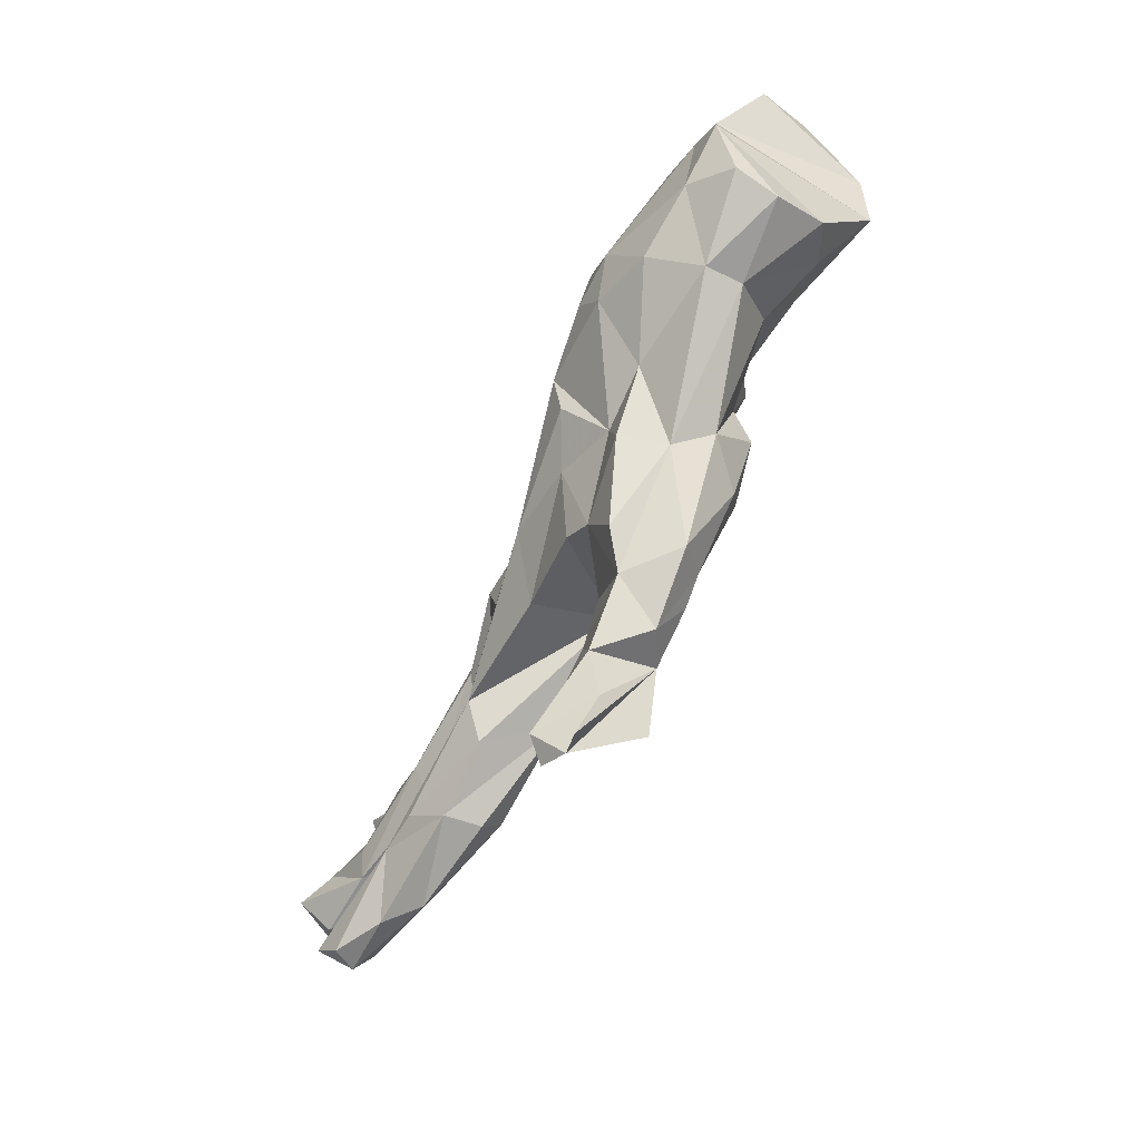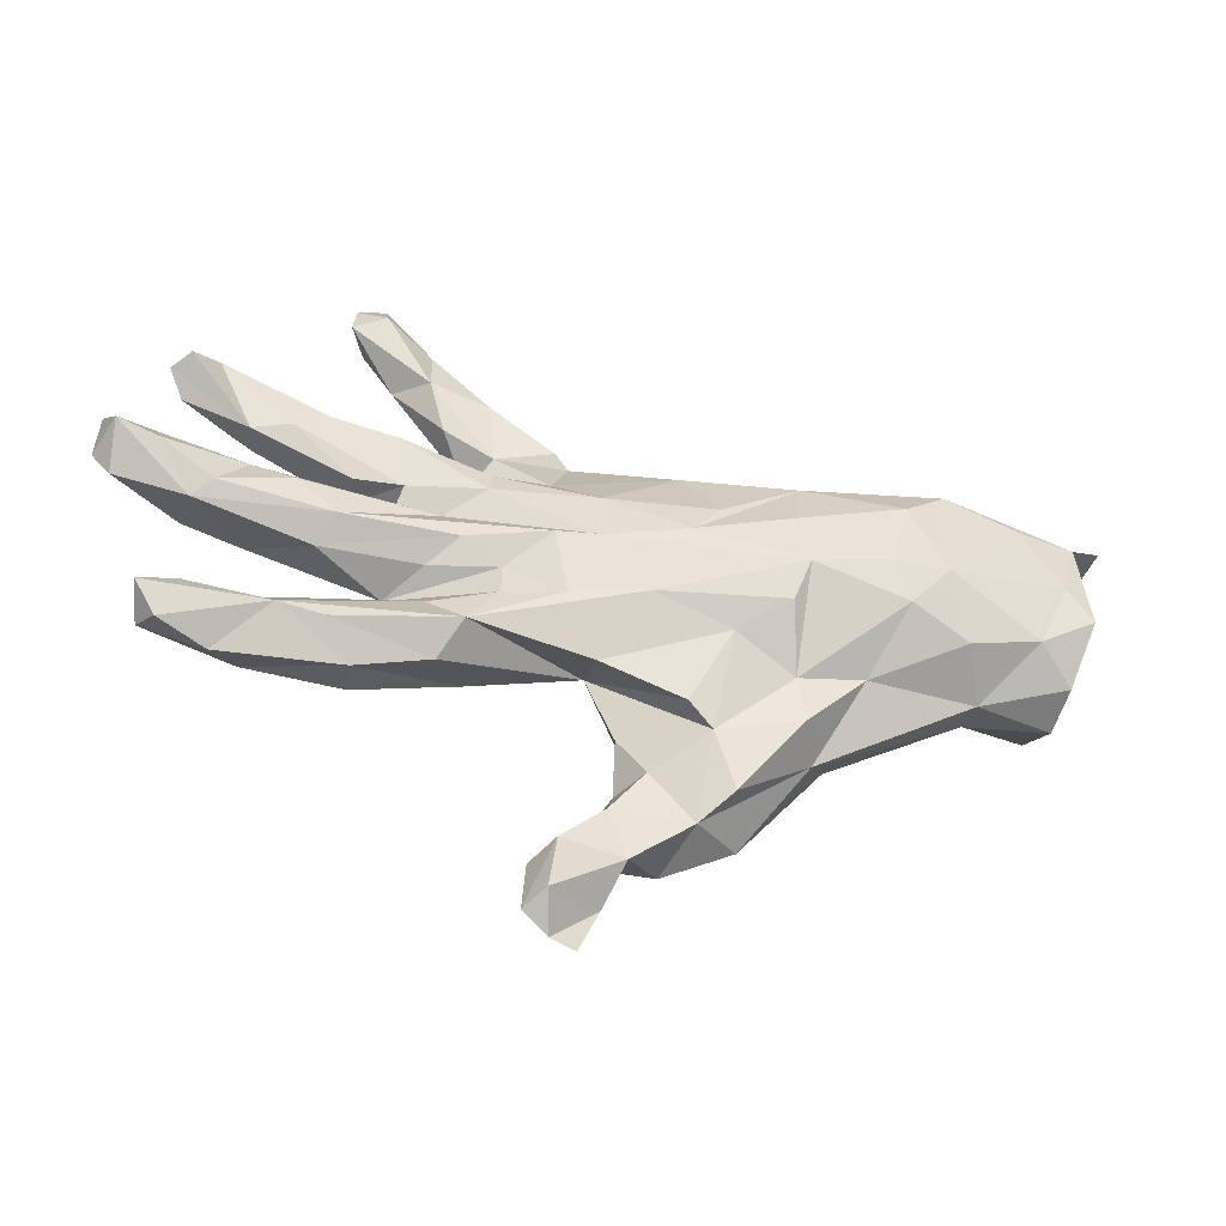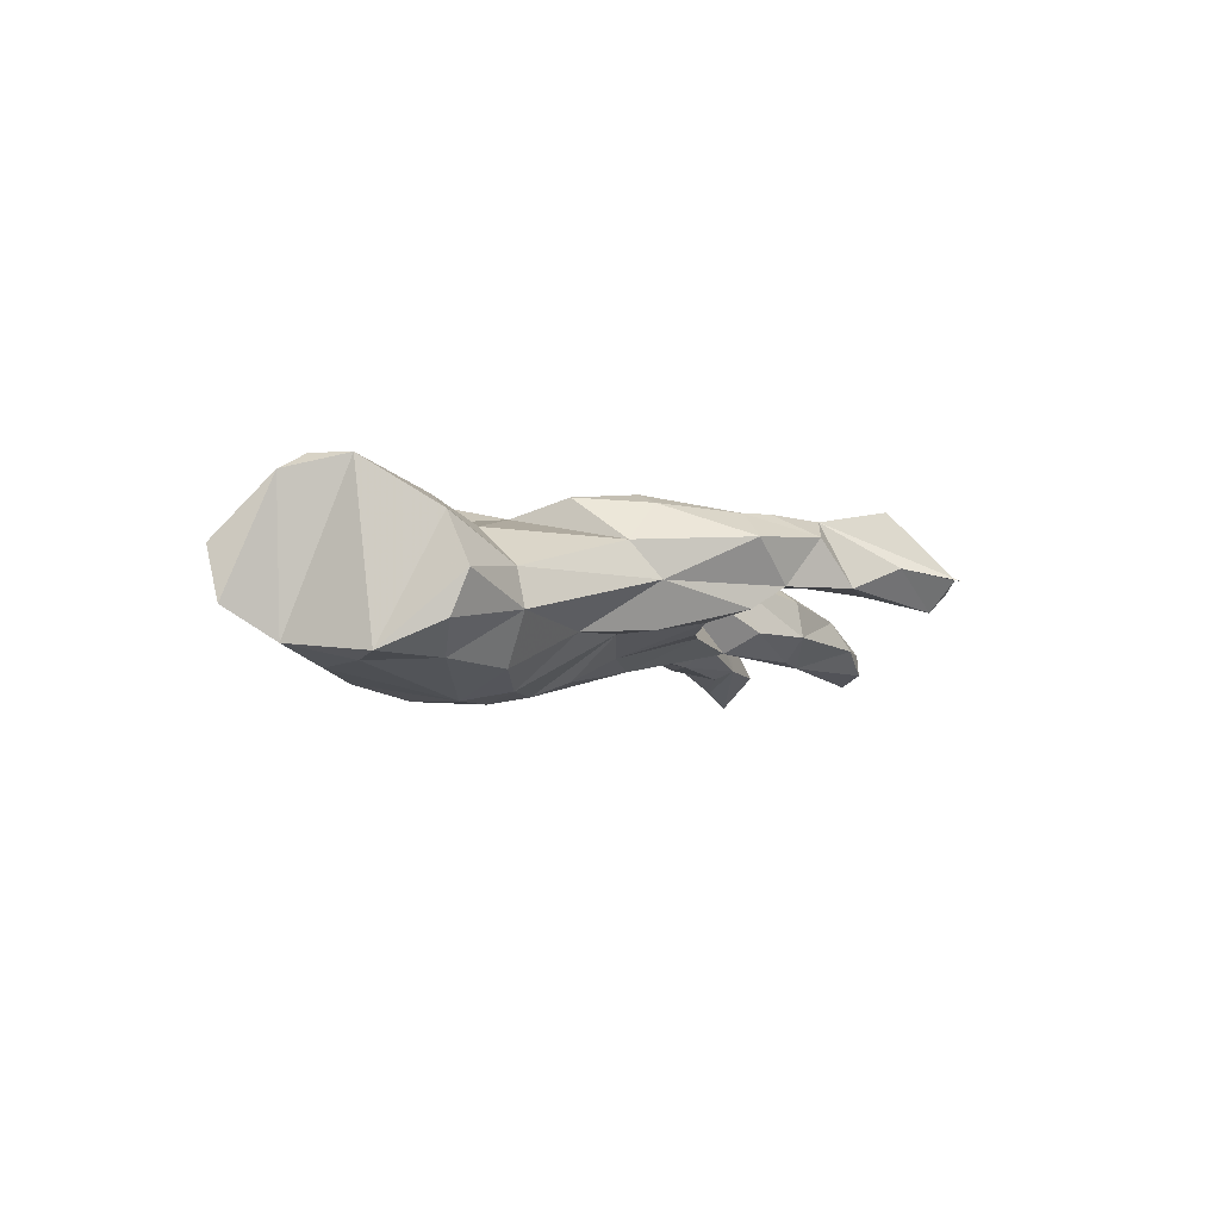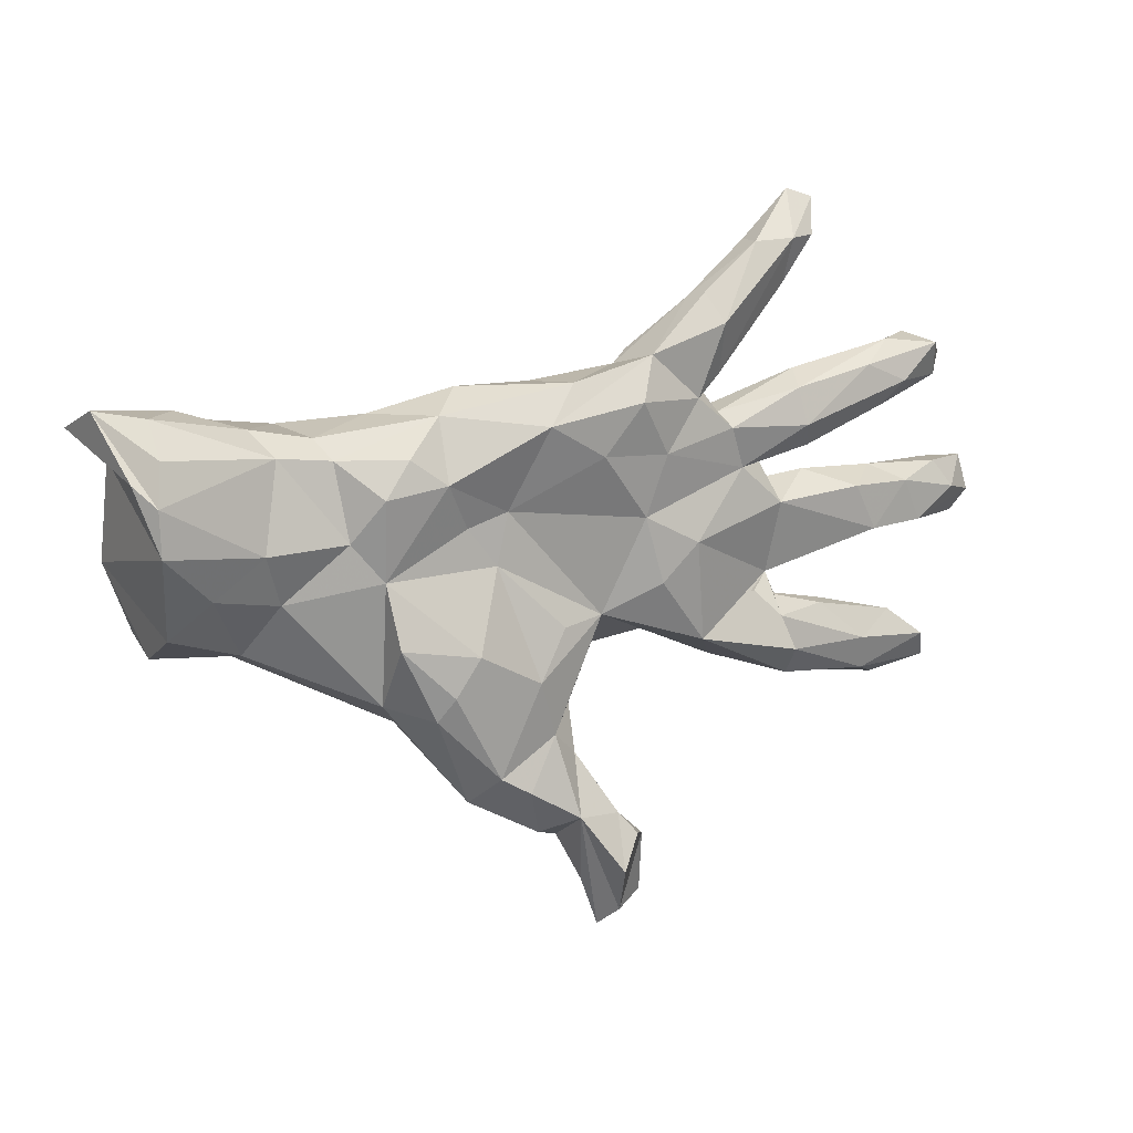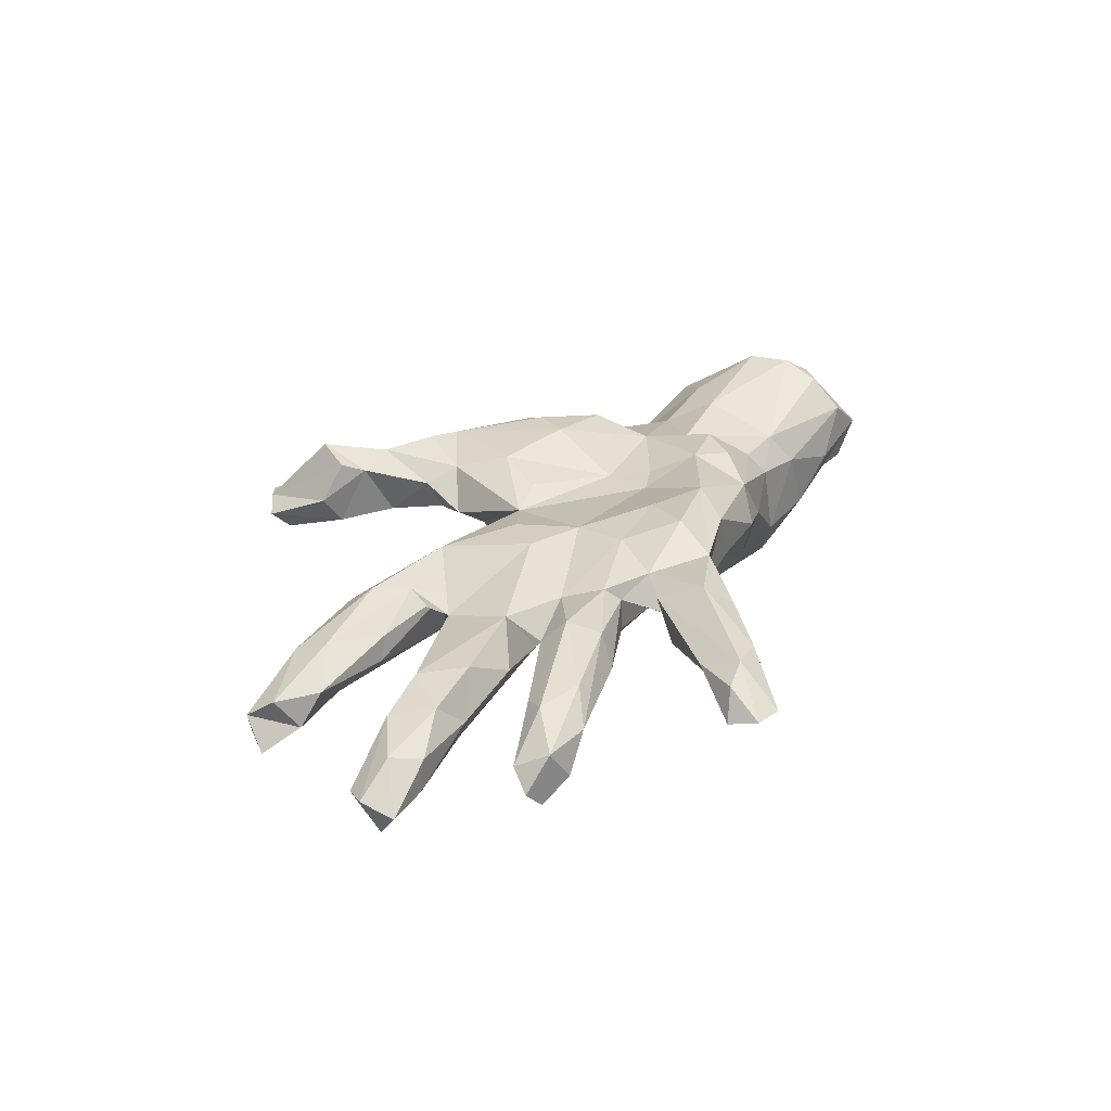
<metadata>
{"format":"obj","ext":"obj","renderer":"f3d","projection":"perspective","resolution":1024,"background":"white","views":[{"elev":-73.0,"azim":-116.7,"up":"+Y"},{"elev":-42.4,"azim":165.7,"up":"+Y"},{"elev":-5.2,"azim":-65.9,"up":"+Z"},{"elev":11.0,"azim":-22.8,"up":"+Y"},{"elev":26.5,"azim":117.8,"up":"+Z"}]}
</metadata>
<code>
v 0.8995 0.02734 -0.08968
v 0.8722 0.05114 -0.1612
v 0.7937 0.09503 -0.04132
v 0.8921 0.09149 -0.1108
v 0.8678 -0.01316 -0.09733
v 0.8071 0.09411 -0.1023
v 0.7898 -0.2838 -0.06054
v 0.8019 0.3 -0.05057
v 0.7054 0.007025 -0.1082
v 0.7647 -0.2958 -0.1039
v 0.7722 -0.2356 -0.0301
v 0.7407 -0.02201 -0.08901
v 0.8024 -0.2468 -0.1256
v 0.7745 0.2615 -0.01895
v 0.7392 -0.2014 -0.09083
v 0.7703 0.3148 -0.08332
v 0.7994 0.05586 -0.1299
v 0.7453 -0.009198 -0.008436
v 0.8316 0.04466 -0.03267
v 0.6563 0.2201 -0.0249
v 0.6402 0.2175 0.02896
v 0.7195 0.3417 -0.04367
v 0.6173 -0.2205 0.01916
v 0.6976 -0.1818 -0.0334
v 0.6775 -0.3063 -0.05875
v 0.7073 0.06865 0.006303
v 0.6764 0.2603 0.04703
v 0.59 0.06896 0.03272
v 0.6502 0.08222 -0.07655
v 0.6262 -0.2825 -0.002103
v 0.759 0.3237 0.01366
v 0.5781 0.05334 -0.09483
v 0.5932 0.294 0.05853
v 0.6522 0.09616 -0.04142
v 0.5879 -0.2189 -0.09739
v 0.6547 0.3346 0.01131
v 0.6354 -0.01516 0.01976
v 0.5879 0.2311 -0.04141
v 0.4106 -0.07938 0.01682
v 0.5071 -0.006182 -0.09396
v 0.5271 -0.1476 0.01382
v 0.4519 -0.27 0.02458
v 0.5075 -0.2252 -0.09057
v 0.5464 -0.1479 -0.03411
v 0.4974 0.1006 -0.01261
v 0.4785 0.1534 -0.0152
v 0.5032 0.5393 -0.002029
v 0.524 0.2705 -0.03345
v 0.5346 -0.04879 -0.05376
v 0.4429 0.6097 0.01287
v 0.4942 0.5944 0.01133
v 0.3921 0.1537 -0.02053
v 0.4727 0.5295 0.05559
v 0.4428 0.5578 -0.02217
v 0.4088 0.2425 -0.0414
v 0.4166 0.4452 0.05272
v 0.4227 -0.1545 0.06169
v 0.4225 0.05226 0.05192
v 0.4535 -0.2201 0.06086
v 0.4399 0.2612 0.07879
v 0.3776 -0.1087 0.04014
v 0.4228 0.5261 0.08168
v 0.457 0.2908 0.02144
v 0.4756 0.1539 0.0488
v 0.3511 0.5211 0.07619
v 0.4587 -0.2793 -0.0448
v 0.4522 0.1951 0.09199
v 0.3014 0.001452 -0.08225
v 0.3256 -0.2371 -0.04403
v 0.2838 0.2261 0.00592
v 0.3523 0.5234 0.02438
v 0.357 0.4339 -0.002424
v 0.2886 -0.1758 -0.08528
v 0.3527 -0.04258 -0.0456
v 0.3495 -0.1256 -0.05031
v 0.2461 0.197 -0.03533
v 0.2784 0.2943 0.08501
v 0.2709 0.3857 0.1252
v 0.2596 -0.1817 0.07303
v 0.2944 0.03297 -0.08111
v 0.2862 0.2248 0.06619
v 0.2306 -0.04205 -0.07138
v 0.2544 0.1513 -0.0503
v 0.3312 0.06764 -0.05118
v 0.3048 0.1978 0.0904
v 0.2306 0.4285 0.05512
v 0.2312 0.002064 0.1091
v 0.3256 0.3499 0.02403
v 0.2309 0.255 0.1046
v 0.2339 -0.1066 -0.08267
v 0.2335 0.3056 0.02914
v 0.246 0.4371 0.09212
v 0.3354 0.1234 0.06962
v 0.1645 -0.06625 0.1069
v 0.07014 0.03649 -0.1069
v 0.2457 0.4164 0.01534
v 0.1312 -0.108 -0.1117
v 0.1216 -0.6846 0.02094
v 0.1516 -0.5332 0.0509
v 0.1687 -0.6553 0.001444
v 0.1271 0.3376 0.02069
v 0.1544 0.01548 -0.117
v 0.1424 0.2135 -0.02174
v 0.136 -0.6327 -0.03486
v 0.07043 0.1378 -0.08829
v 0.1154 -0.5127 -0.002692
v 0.07794 -0.5725 0.1441
v 0.0996 0.3146 0.03339
v 0.05792 -0.118 0.08153
v 0.1626 0.1639 0.125
v 0.07949 -0.707 0.01454
v 0.1116 -0.5096 0.1217
v 0.03806 -0.6107 0.03708
v 0.1018 0.26 0.1611
v 0.1286 0.05338 0.1121
v -0.002289 -0.09708 -0.1359
v 0.08075 -0.4729 0.1051
v 0.03543 -0.4367 0.007405
v 0.1351 0.3363 0.12
v 0.07256 -0.208 -0.07194
v -0.1414 -0.138 -0.1207
v 0.002466 -0.4697 0.1227
v -0.07409 -0.2637 -0.0773
v 0.0041 -0.5327 0.001458
v 0.03576 0.1685 0.1474
v 0.01149 -0.3638 0.07087
v -0.1058 -0.4459 -0.001324
v 0.01921 -0.2851 0.02388
v -0.0198 -0.1307 0.1047
v -0.06955 0.04929 -0.1439
v -0.01276 0.2955 0.1241
v -0.06434 -0.4969 0.08676
v -0.0659 0.2265 0.1558
v -0.02806 -0.3546 0.004971
v -0.03663 -0.3206 0.09958
v -0.05777 0.2907 0.02834
v -0.09302 -0.414 0.1284
v -0.1236 0.07838 0.09971
v -0.06956 0.2343 -0.06874
v -0.07395 -0.2195 0.1286
v -0.1594 -0.4018 -0.04339
v -0.1471 -0.3833 0.1253
v -0.2443 0.2472 0.09507
v -0.1959 0.2882 0.03448
v -0.1193 0.1072 -0.1399
v -0.1191 -0.3015 -0.06107
v -0.1977 0.05405 0.1024
v -0.2358 0.07757 -0.1804
v -0.1947 -0.1572 0.1571
v -0.1431 -0.01411 0.1
v -0.2433 0.1352 0.1394
v -0.2598 0.1833 -0.1437
v -0.2538 -0.02414 -0.1926
v -0.1916 -0.431 0.07765
v -0.2395 -0.2253 0.1552
v -0.2297 -0.0907 -0.1663
v -0.2667 -0.2677 0.1357
v -0.346 -0.02689 0.1096
v -0.3398 -0.2498 0.06514
v -0.2674 -0.27 -0.0836
v -0.3076 0.1809 0.1289
v -0.2991 -0.295 -0.001093
v -0.3319 -0.1377 0.1438
v -0.2913 0.2259 -0.1026
v -0.2527 -0.1883 -0.0873
v -0.3389 0.2436 -0.007885
v -0.354 0.1171 0.1414
v -0.4716 0.2217 -0.105
v -0.4043 0.04158 0.1021
v -0.3873 -0.007835 -0.2111
v -0.4242 0.1797 0.07912
v -0.4865 -0.00679 -0.2098
v -0.3703 -0.1716 -0.09102
v -0.4221 0.1204 -0.205
v -0.4214 -0.07634 -0.1921
v -0.4455 0.2132 0.0356
v -0.5037 0.1912 -0.1775
v -0.5285 -0.1178 -0.1617
v -0.5169 -0.05762 0.07609
v -0.5538 0.2318 0.02723
v -0.6417 -0.03444 0.1163
v -0.7156 0.05131 -0.1542
v -0.5225 0.1898 0.08546
v -0.6691 0.2657 -0.002432
v -0.5542 0.03454 0.1234
v -0.5675 -0.1681 -0.06933
v -0.5672 -0.153 0.00174
v -0.6605 -0.074 -0.1504
v -0.6402 0.1625 -0.1591
v -0.7407 0.1342 0.1789
v -0.6002 0.2372 -0.09095
v -0.7286 -0.1178 -0.09378
v -0.7203 -0.1484 -0.01407
v -0.7106 -0.1009 0.08078
v -0.7662 -0.002975 -0.1437
v -0.733 0.2662 0.09211
v -0.7548 0.174 -0.1257
v -0.7365 0.05247 0.1762
v -0.8127 0.2764 0.03378
v -0.7293 0.2065 0.1515
v -0.7764 0.1702 0.1506
v -0.8342 0.2382 -0.06734
f 150 140 129
f 109 129 140
f 109 150 129
f 149 140 150
f 135 109 140
f 157 154 142
f 132 142 154
f 159 154 157
f 142 132 137
f 122 137 132
f 135 142 137
f 158 147 151
f 138 151 147
f 167 158 151
f 150 147 158
f 161 167 151
f 169 158 167
f 198 185 190
f 183 190 185
f 201 198 190
f 181 185 198
f 94 87 115
f 93 115 87
f 109 94 115
f 79 87 94
f 138 109 115
f 158 149 150
f 163 149 158
f 155 149 163
f 39 87 79
f 109 79 94
f 142 140 149
f 69 79 109
f 157 155 163
f 142 149 155
f 142 155 157
f 159 157 163
f 158 159 163
f 142 135 140
f 128 109 135
f 122 135 137
f 135 122 126
f 117 126 122
f 128 135 126
f 99 117 112
f 107 112 117
f 107 117 122
f 124 122 132
f 112 98 99
f 100 99 98
f 107 98 112
f 122 98 107
f 111 98 122
f 45 29 84
f 32 84 29
f 58 45 84
f 34 29 45
f 9 32 29
f 40 84 32
f 6 29 34
f 28 34 45
f 17 29 6
f 3 6 34
f 4 6 3
f 26 3 34
f 2 6 4
f 19 4 3
f 26 19 3
f 1 4 19
f 105 83 95
f 58 95 83
f 76 83 105
f 105 103 76
f 70 76 103
f 139 103 105
f 55 83 76
f 52 38 46
f 20 46 38
f 64 52 46
f 48 38 52
f 180 176 168
f 166 168 176
f 191 180 168
f 183 176 180
f 108 103 139
f 136 108 139
f 145 139 105
f 52 83 55
f 70 55 76
f 48 52 55
f 63 48 55
f 22 38 48
f 164 166 144
f 143 144 166
f 136 164 144
f 168 166 164
f 139 164 136
f 131 136 144
f 91 103 108
f 2 17 6
f 9 29 17
f 184 180 191
f 199 184 191
f 196 180 184
f 201 199 202
f 197 202 199
f 191 168 177
f 164 177 168
f 152 177 164
f 139 152 164
f 174 177 152
f 172 178 188
f 186 188 178
f 182 172 188
f 175 178 172
f 170 175 172
f 173 178 175
f 175 165 173
f 160 173 165
f 153 165 175
f 170 153 175
f 156 165 153
f 182 188 195
f 192 195 188
f 197 182 195
f 189 172 182
f 174 170 172
f 174 153 170
f 198 197 195
f 189 182 197
f 177 174 172
f 148 153 174
f 130 153 148
f 152 148 174
f 95 153 130
f 152 130 148
f 177 172 189
f 197 177 189
f 191 177 197
f 38 22 20
f 16 20 22
f 8 20 16
f 22 8 16
f 14 20 8
f 80 40 68
f 49 68 40
f 102 80 68
f 84 40 80
f 40 9 12
f 17 12 9
f 49 40 12
f 32 9 40
f 35 15 13
f 7 13 15
f 24 15 35
f 73 35 43
f 66 43 35
f 194 198 195
f 201 197 198
f 2 4 1
f 18 1 19
f 18 5 1
f 2 1 5
f 12 5 18
f 95 84 80
f 102 95 80
f 58 84 95
f 2 5 12
f 37 12 18
f 37 49 12
f 74 68 49
f 39 74 49
f 82 68 74
f 39 82 74
f 102 68 82
f 39 61 75
f 44 75 61
f 90 39 75
f 73 90 75
f 82 39 90
f 97 82 90
f 11 15 24
f 44 24 35
f 75 44 35
f 41 24 44
f 73 75 35
f 193 186 187
f 162 187 186
f 194 193 187
f 192 186 193
f 181 194 187
f 195 193 194
f 7 15 11
f 23 11 24
f 31 8 22
f 160 165 146
f 121 146 165
f 141 160 146
f 127 141 146
f 35 13 10
f 7 10 13
f 25 35 10
f 162 186 173
f 178 173 186
f 162 173 160
f 141 162 160
f 123 146 121
f 156 121 165
f 120 123 121
f 109 146 123
f 188 186 192
f 195 192 193
f 159 187 162
f 116 120 121
f 109 123 120
f 73 120 116
f 156 116 121
f 97 73 116
f 109 120 73
f 90 73 97
f 95 97 116
f 102 82 97
f 95 102 97
f 2 12 17
f 130 105 95
f 145 105 130
f 152 139 145
f 143 166 176
f 153 95 116
f 130 152 145
f 199 191 197
f 196 184 199
f 110 85 89
f 81 89 85
f 93 85 110
f 89 78 119
f 92 119 78
f 114 89 119
f 77 78 89
f 131 119 108
f 86 108 119
f 136 131 108
f 133 119 131
f 91 77 89
f 62 78 77
f 133 114 119
f 110 89 114
f 125 114 133
f 143 133 131
f 144 143 131
f 151 133 143
f 85 67 60
f 33 60 67
f 81 85 60
f 93 67 85
f 125 110 114
f 115 110 125
f 138 125 133
f 138 133 151
f 161 151 143
f 200 199 190
f 201 190 199
f 183 200 190
f 196 199 200
f 115 93 110
f 115 125 138
f 171 167 161
f 58 93 87
f 138 147 150
f 116 156 153
f 201 202 197
f 39 58 87
f 52 93 58
f 83 52 58
f 64 93 52
f 67 93 64
f 28 45 58
f 196 200 183
f 183 185 169
f 179 169 185
f 171 183 169
f 167 171 169
f 176 183 171
f 143 171 161
f 21 67 64
f 180 196 183
f 176 171 143
f 91 89 81
f 63 81 60
f 64 20 21
f 14 21 20
f 46 20 64
f 27 67 21
f 14 27 21
f 33 67 27
f 103 91 81
f 70 81 63
f 55 70 63
f 103 81 70
f 36 63 60
f 88 77 91
f 71 50 54
f 51 54 50
f 72 71 54
f 65 50 71
f 62 51 50
f 47 54 51
f 72 54 47
f 53 47 51
f 124 104 113
f 98 113 104
f 122 124 113
f 106 104 124
f 100 98 104
f 111 113 98
f 101 91 108
f 28 26 34
f 37 26 28
f 26 18 19
f 37 18 26
f 181 198 194
f 39 49 37
f 58 39 37
f 162 141 127
f 132 127 124
f 118 124 127
f 146 134 127
f 118 127 134
f 109 134 146
f 128 134 109
f 69 43 66
f 79 69 66
f 73 43 69
f 25 66 35
f 30 66 25
f 7 25 10
f 30 25 7
f 69 109 73
f 30 7 11
f 36 48 63
f 22 48 36
f 33 36 60
f 31 27 14
f 31 14 8
f 86 101 108
f 96 91 101
f 86 96 101
f 72 91 96
f 72 88 91
f 56 77 88
f 31 22 36
f 33 31 36
f 71 96 86
f 71 72 96
f 56 88 72
f 47 56 72
f 65 71 86
f 53 56 47
f 134 126 118
f 117 118 126
f 128 126 134
f 106 118 117
f 154 159 162
f 127 154 162
f 106 117 99
f 100 106 99
f 59 39 79
f 57 23 41
f 24 41 23
f 61 57 41
f 59 23 57
f 61 39 57
f 59 57 39
f 30 23 59
f 42 59 79
f 11 23 30
f 42 30 59
f 66 30 42
f 66 42 79
f 154 127 132
f 113 111 122
f 78 62 65
f 50 65 62
f 92 78 65
f 86 92 65
f 56 62 77
f 86 119 92
f 179 159 158
f 169 179 158
f 187 159 179
f 181 187 179
f 41 44 61
f 185 181 179
f 150 109 138
f 37 28 58
f 106 100 104
f 62 53 51
f 33 27 31
f 124 118 106
f 56 53 62

</code>
